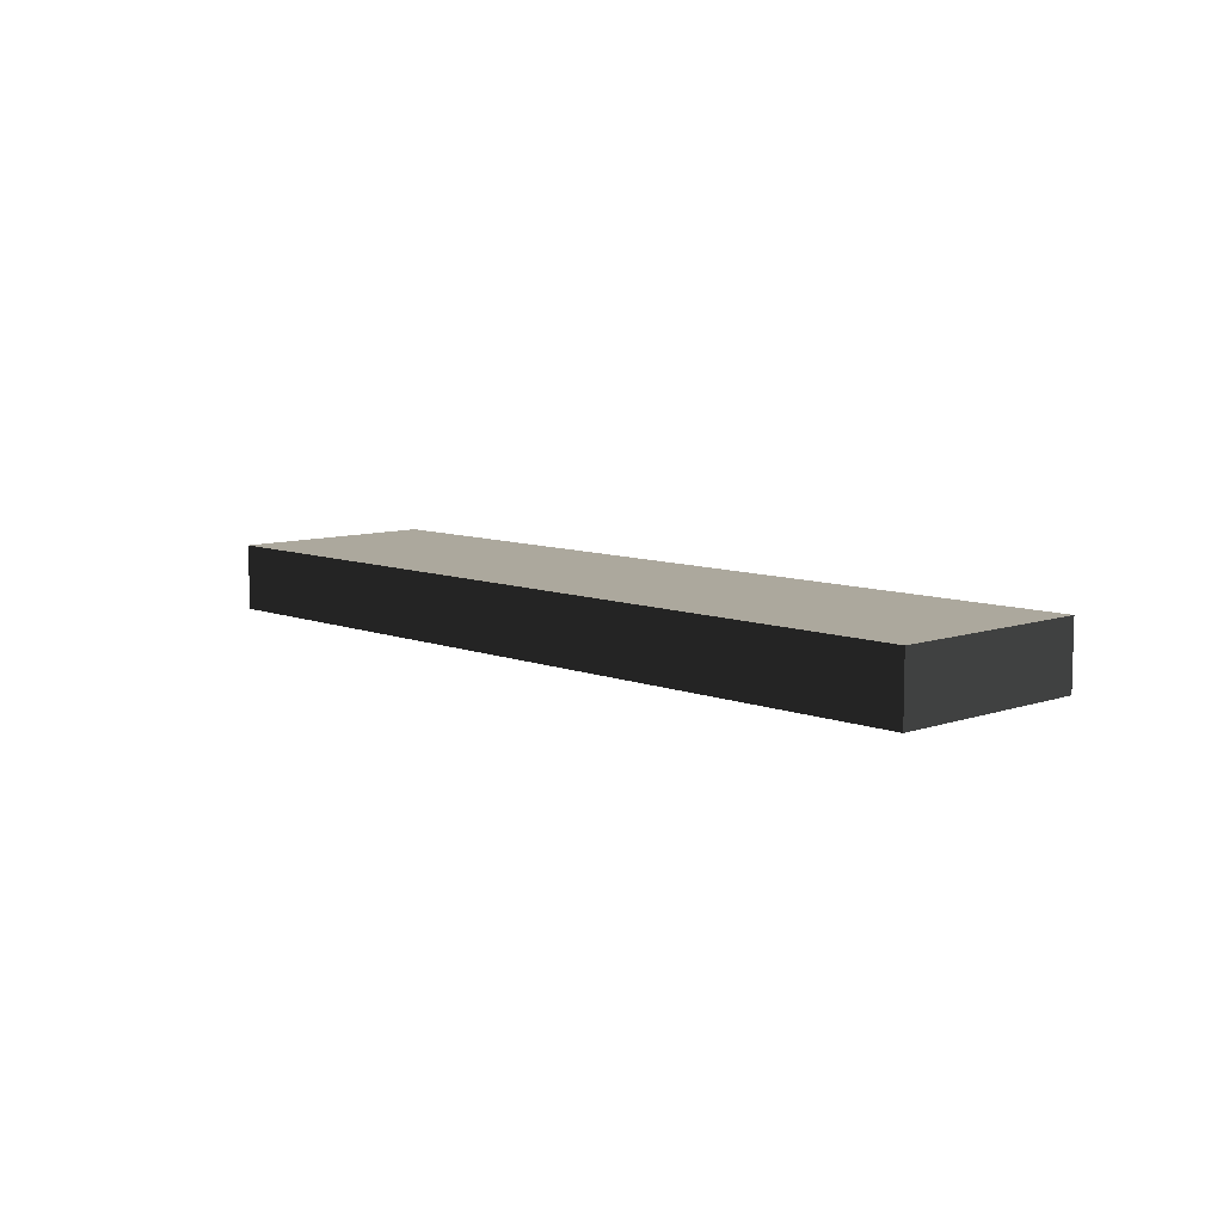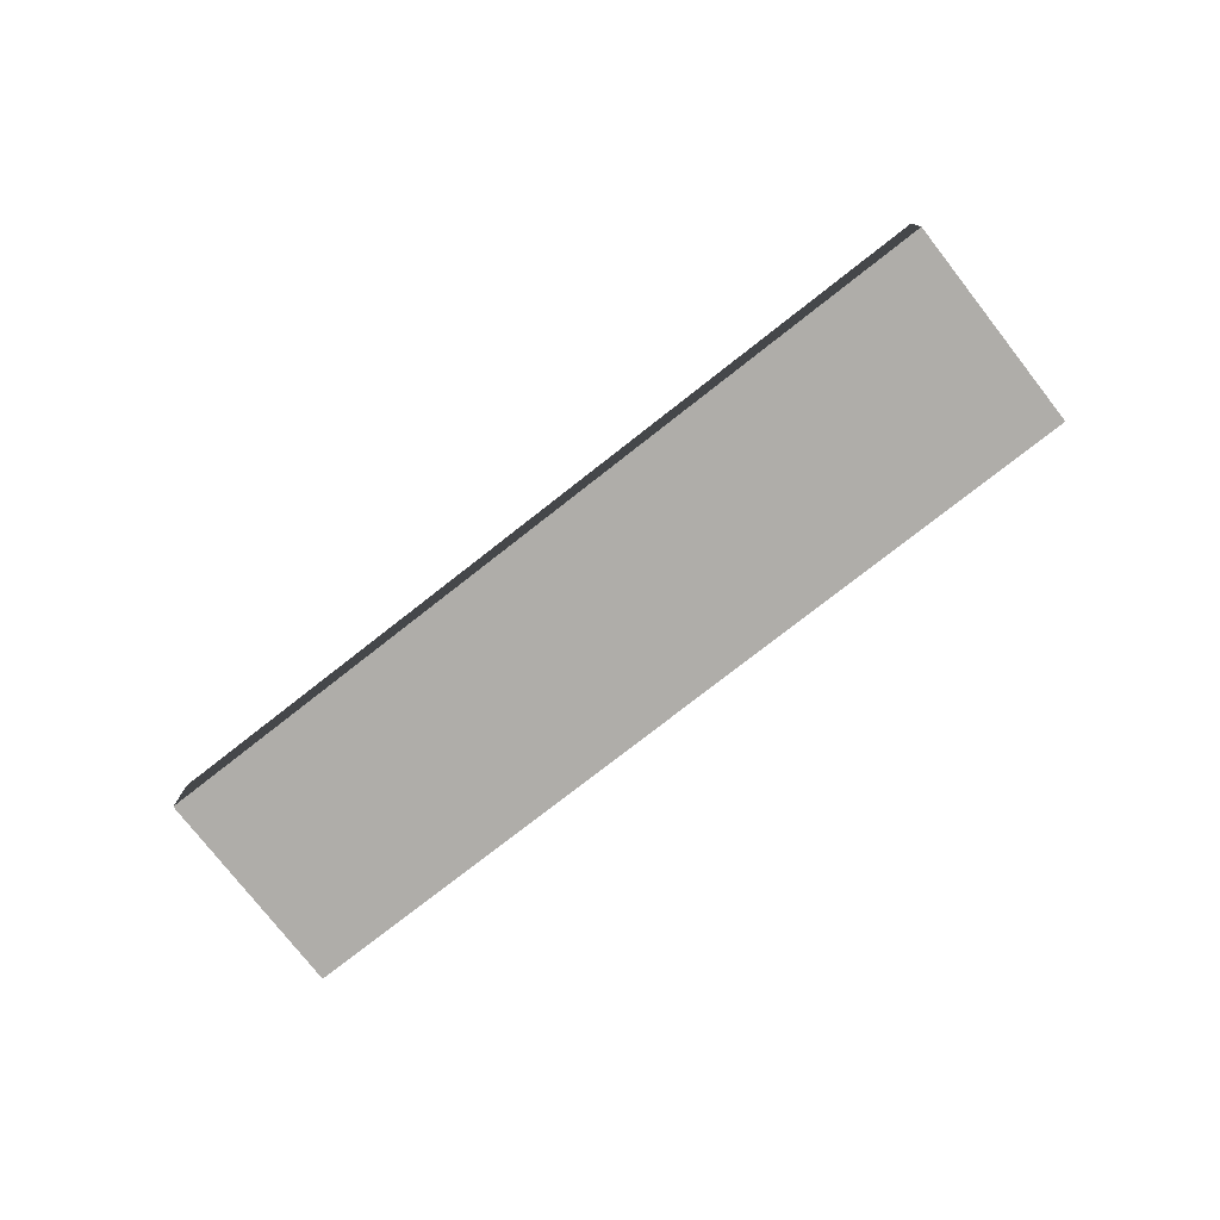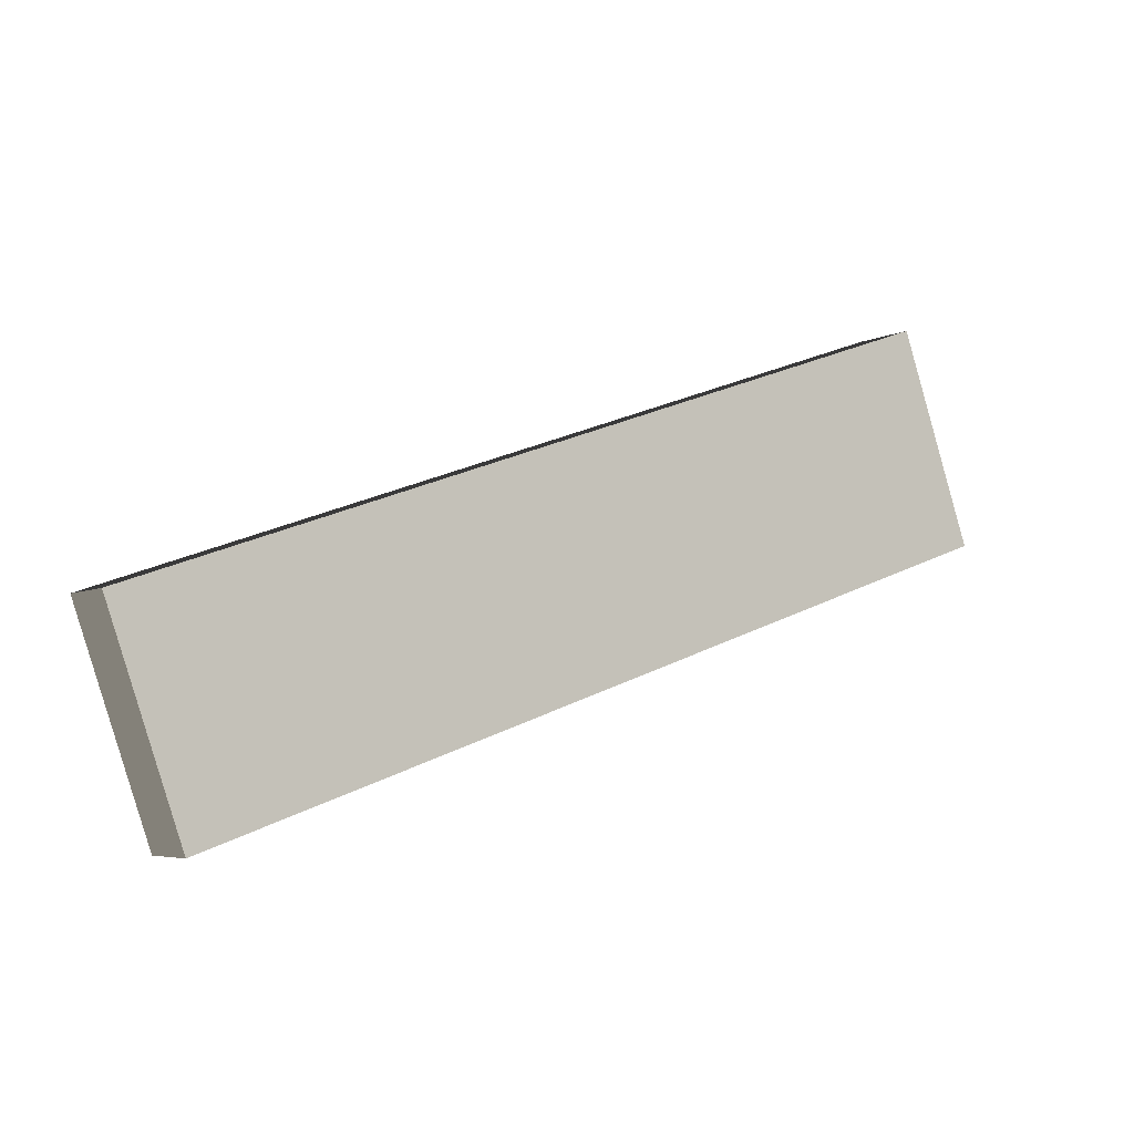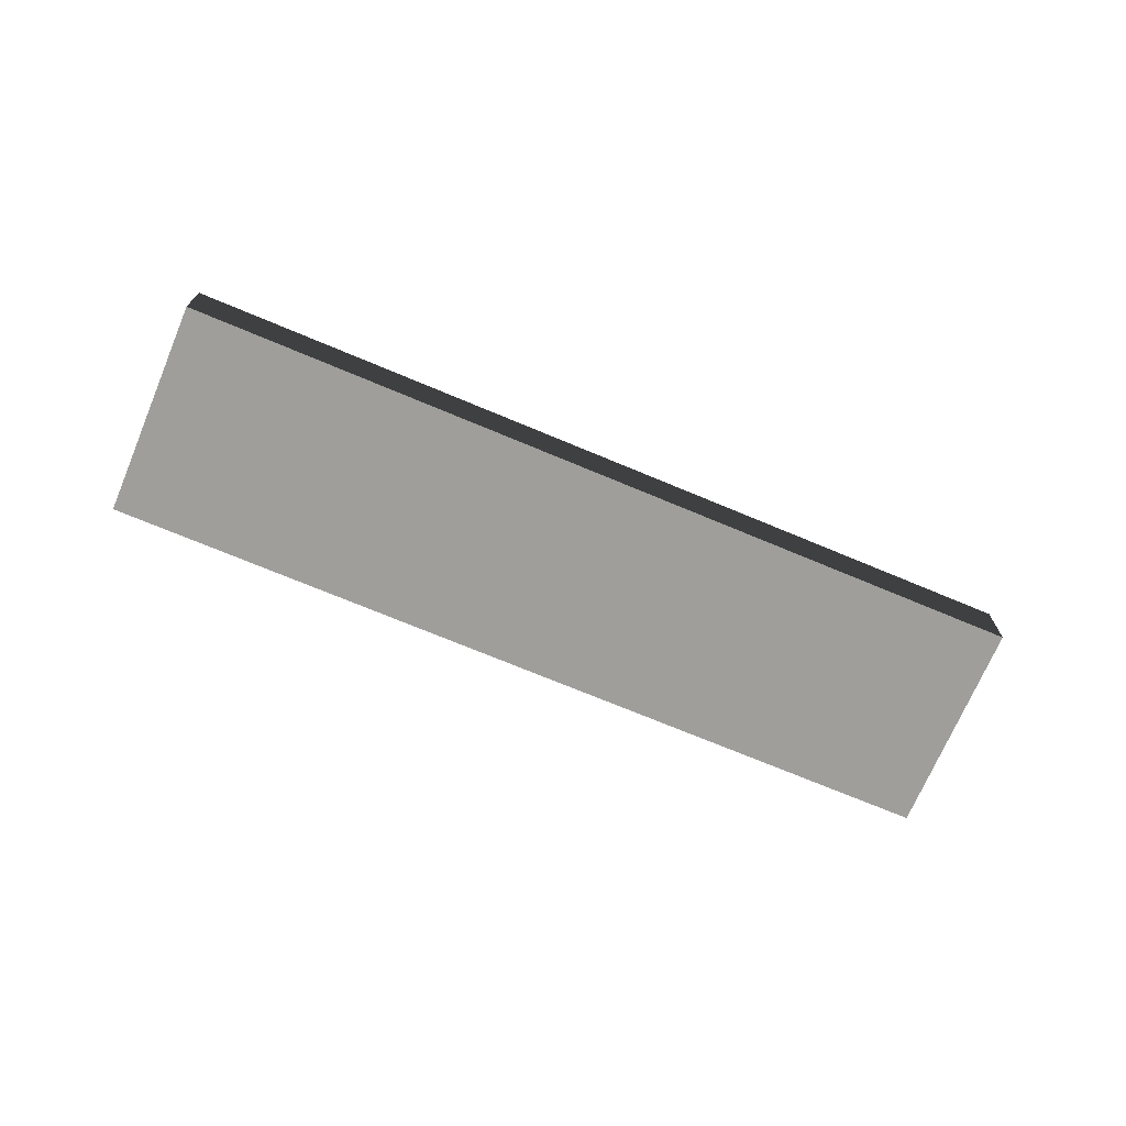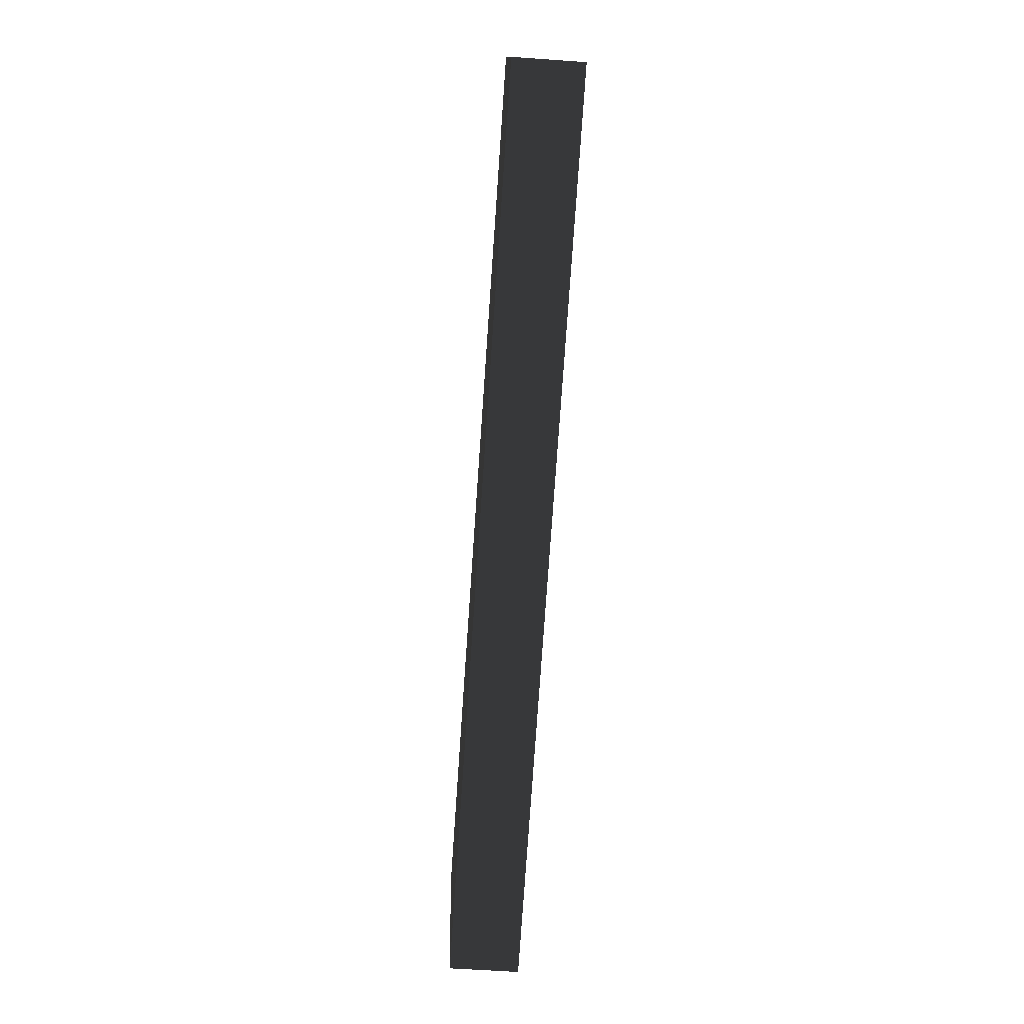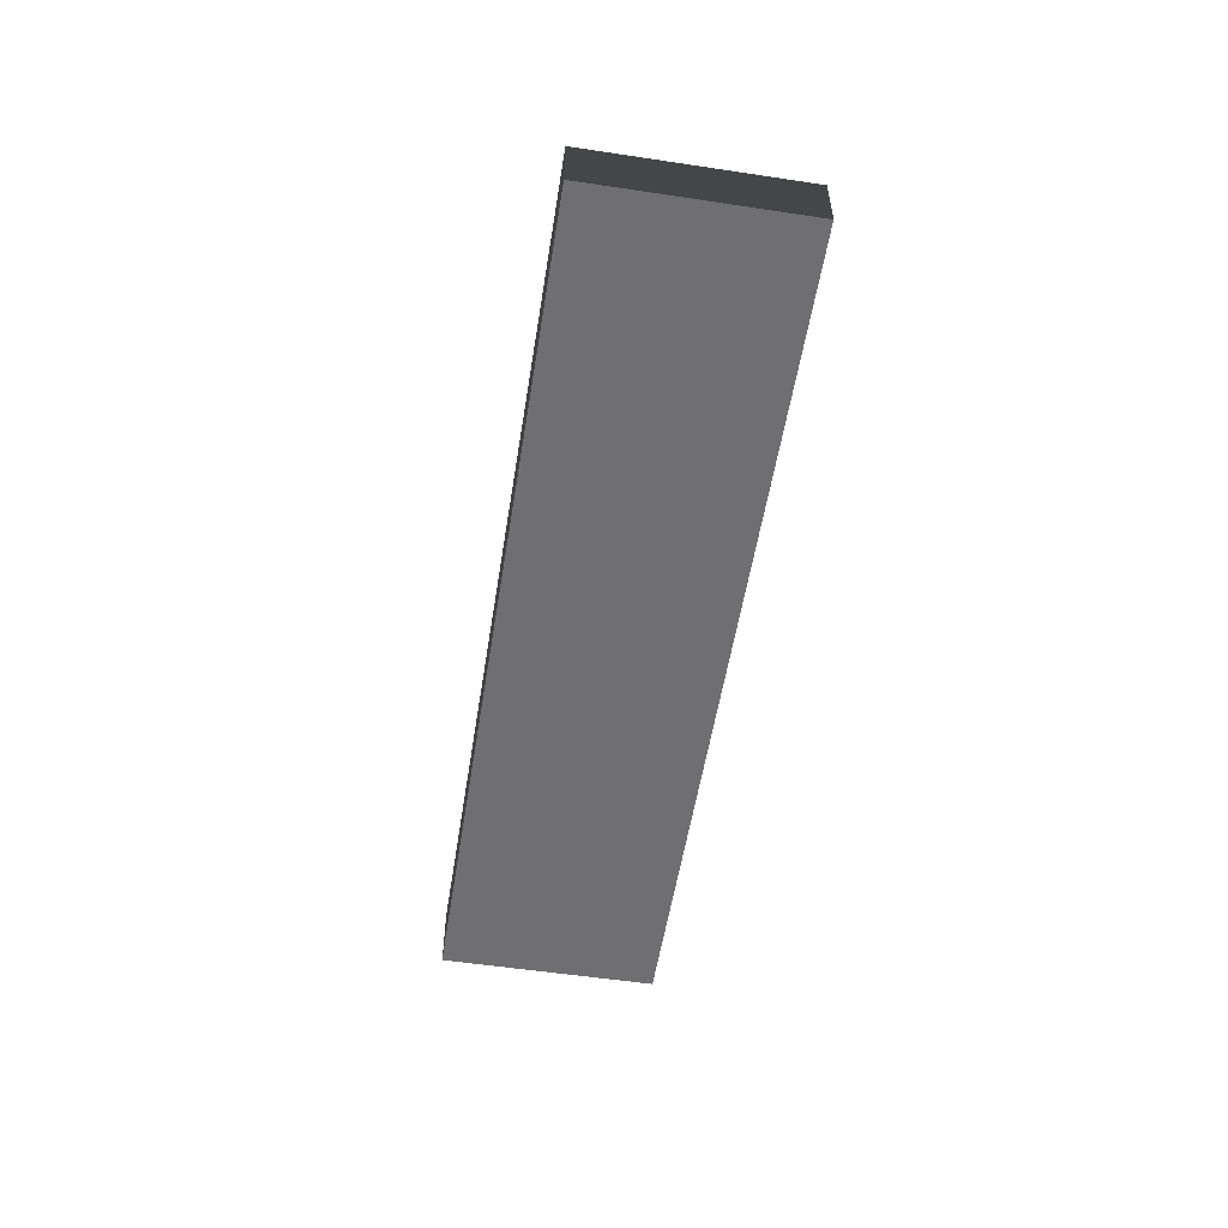
<metadata>
{"format":"obj","ext":"obj","renderer":"f3d","projection":"perspective","resolution":1024,"background":"white","views":[{"elev":8.6,"azim":-114.2,"up":"+Y"},{"elev":-77.2,"azim":57.3,"up":"+Y"},{"elev":-5.0,"azim":146.8,"up":"+Z"},{"elev":-70.8,"azim":176.4,"up":"+Y"},{"elev":-58.2,"azim":-94.2,"up":"+Z"},{"elev":-54.7,"azim":-79.8,"up":"+Y"}]}
</metadata>
<code>
v 13.22 2.15 18.87
v 13.22 2.299 18.87
v 15.05 2.299 18.23
v 15.05 2.15 18.23
v 13.22 2.299 18.87
v 13.06 2.299 18.41
v 14.89 2.299 17.77
v 15.05 2.299 18.23
v 13.06 2.299 18.41
v 13.06 2.15 18.41
v 14.89 2.15 17.77
v 14.89 2.299 17.77
v 13.06 2.15 18.41
v 13.22 2.15 18.87
v 15.05 2.15 18.23
v 14.89 2.15 17.77
v 15.05 2.15 18.23
v 15.05 2.299 18.23
v 14.89 2.299 17.77
v 14.89 2.15 17.77
v 13.06 2.15 18.41
v 13.06 2.299 18.41
v 13.22 2.299 18.87
v 13.22 2.15 18.87
g Plank_05_3_3930_23
f 1 3 2
f 1 4 3
f 5 7 6
f 5 8 7
f 9 11 10
f 9 12 11
f 13 15 14
f 13 16 15
f 17 19 18
f 17 20 19
f 21 23 22
f 21 24 23

</code>
